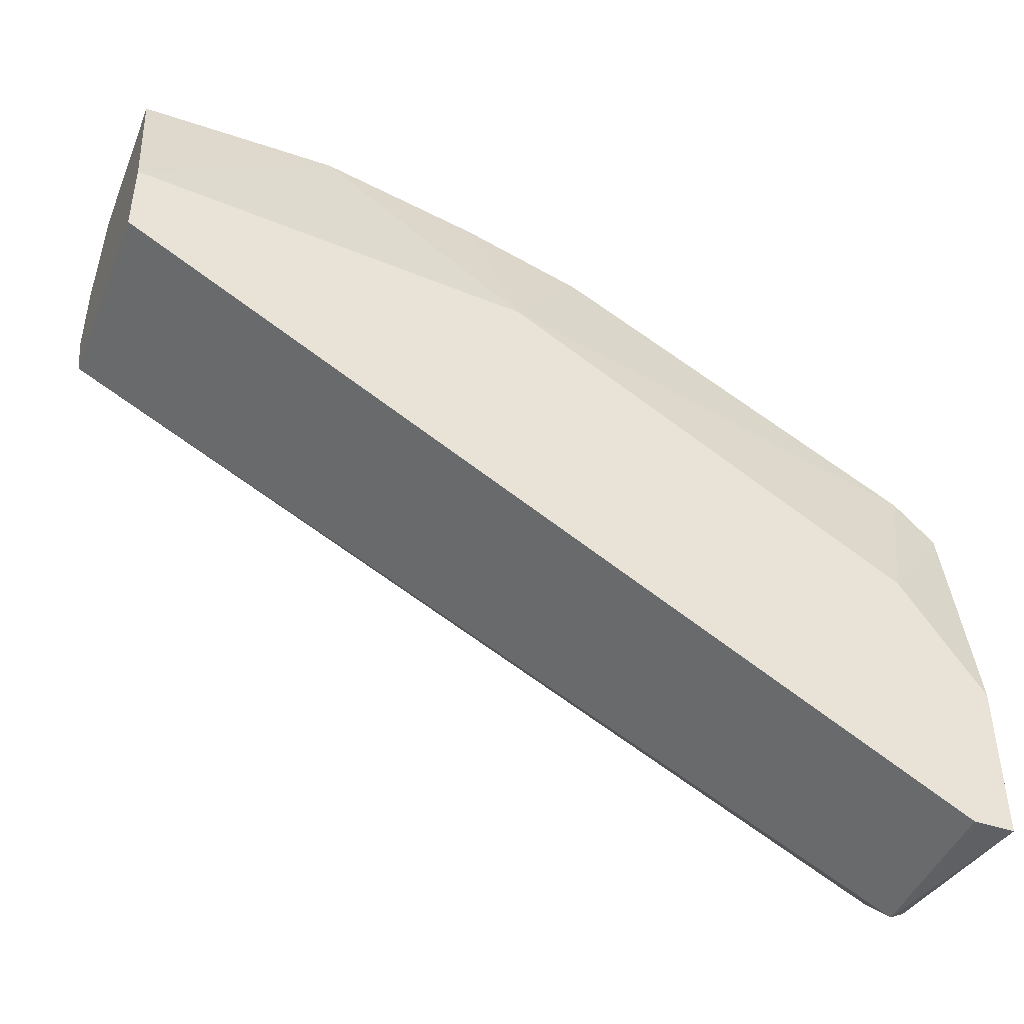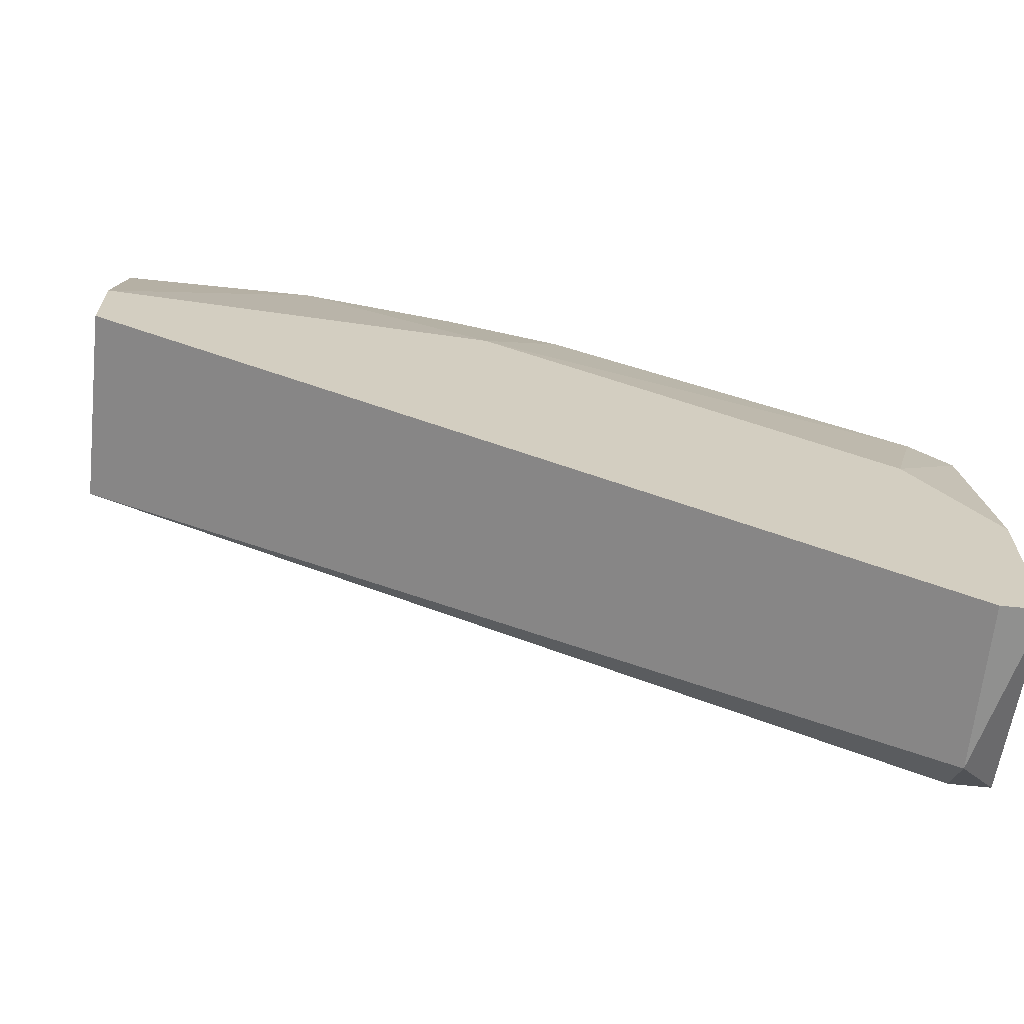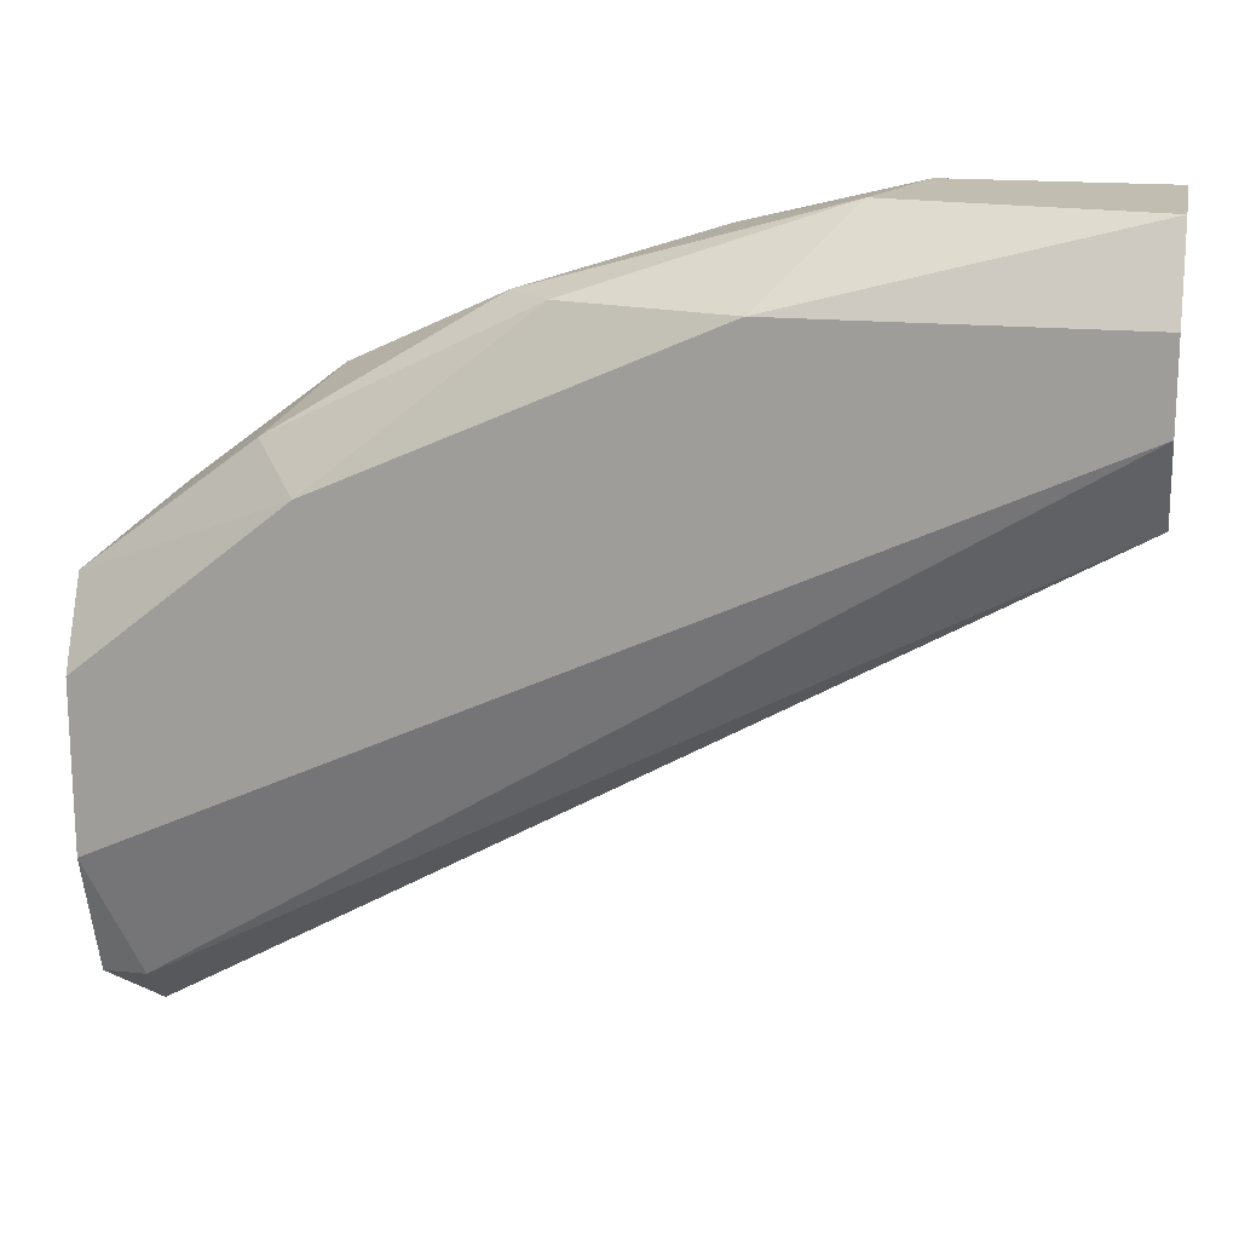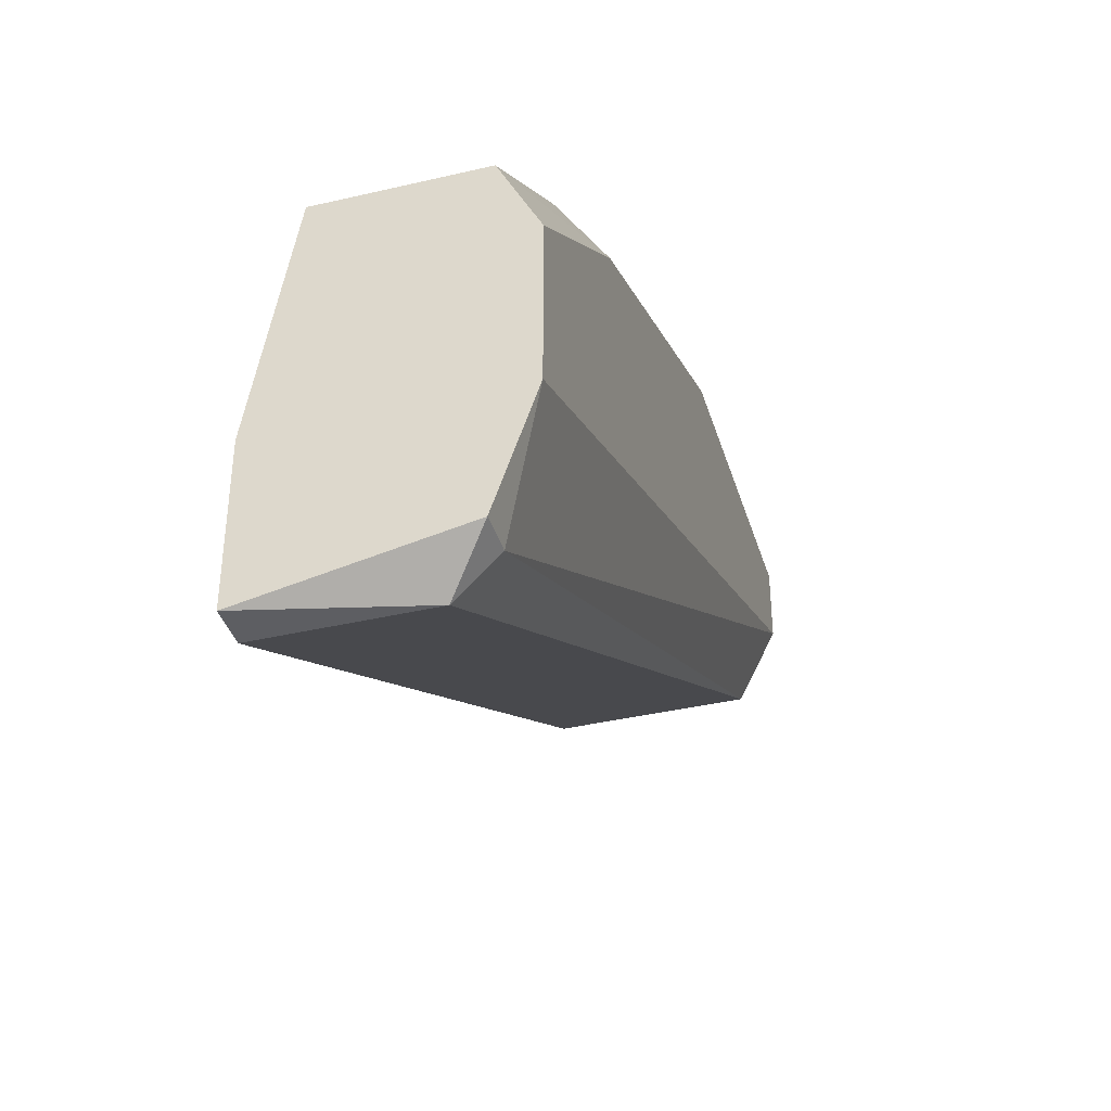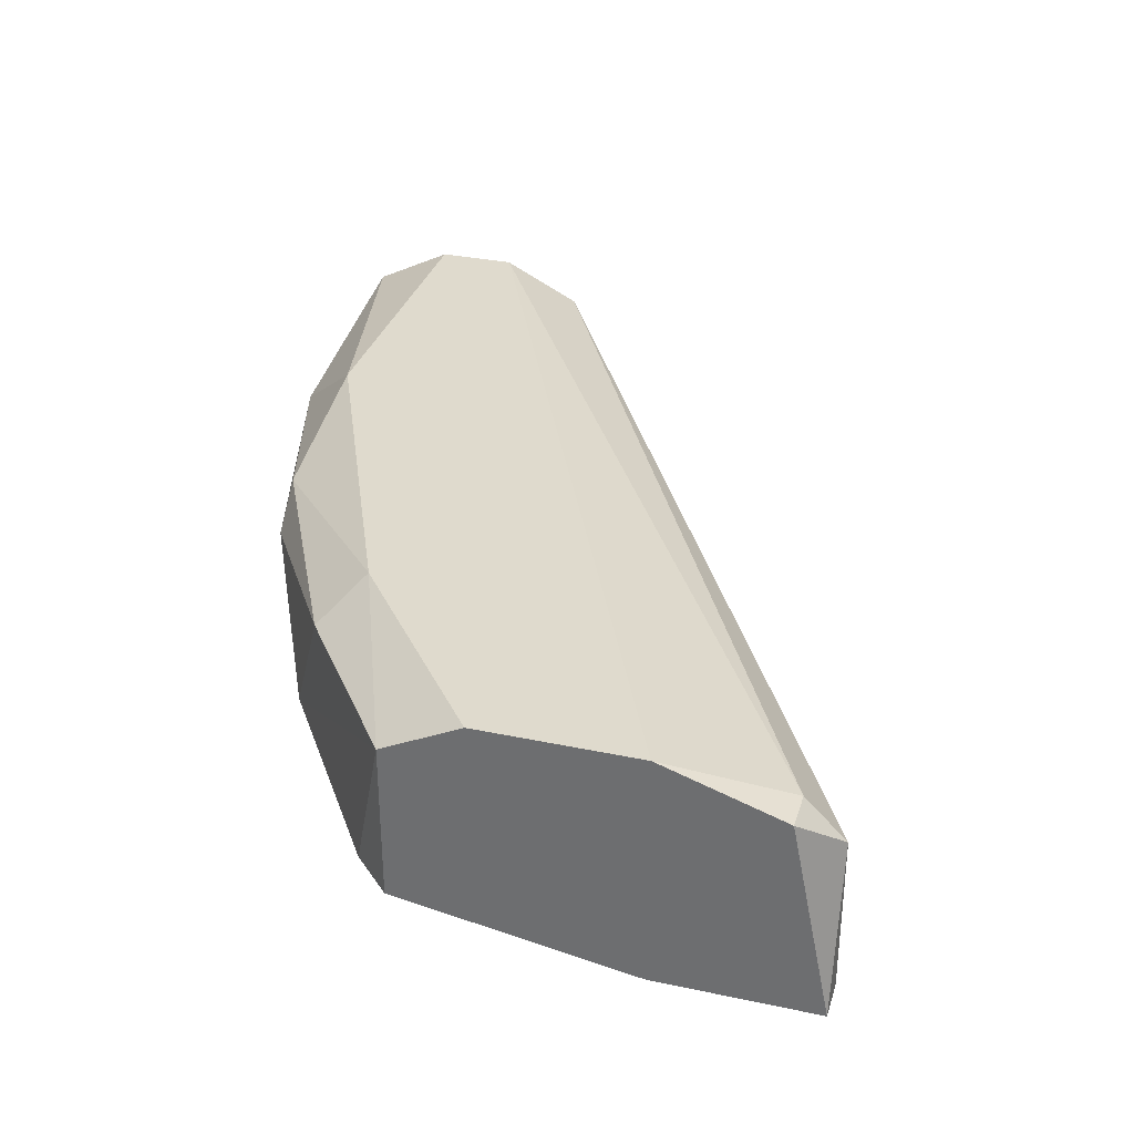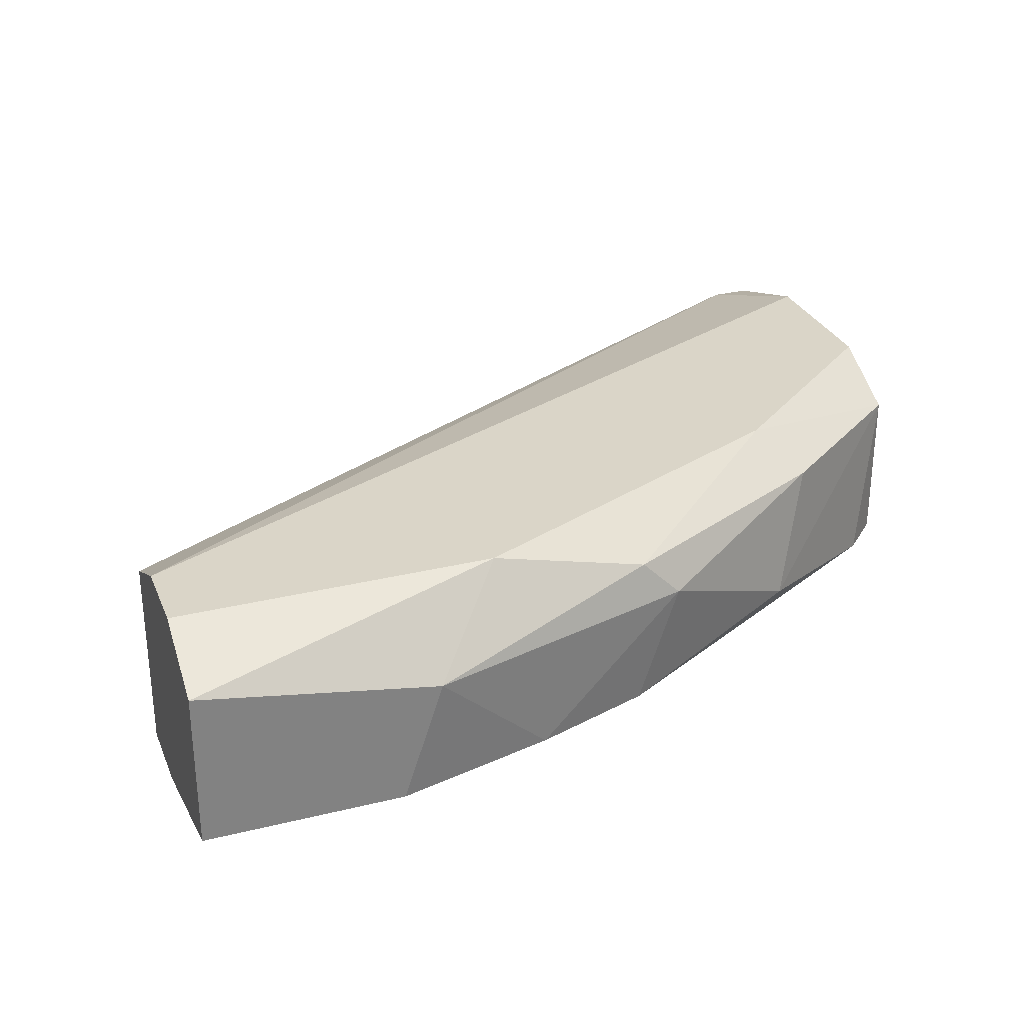
<metadata>
{"format":"obj","ext":"obj","renderer":"f3d","projection":"perspective","resolution":1024,"background":"white","views":[{"elev":-45.0,"azim":158.7,"up":"+Y"},{"elev":-65.5,"azim":174.0,"up":"+Y"},{"elev":16.9,"azim":11.5,"up":"+Y"},{"elev":-38.6,"azim":-73.6,"up":"+Y"},{"elev":32.7,"azim":-73.7,"up":"+Z"},{"elev":29.4,"azim":160.1,"up":"+Z"}]}
</metadata>
<code>
v -0.02706 0.05053 0.06846
v 0.003472 0.06071 0.07428
v 0.003472 0.06071 0.06846
v -0.02706 0.03454 0.06701
v -0.02852 0.04035 0.07573
v 0.003472 0.05198 0.07428
v 0.003472 0.05198 0.06701
v -0.01397 0.0578 0.07428
v -0.02706 0.03454 0.07283
v -0.02852 0.04908 0.07428
v -0.008162 0.0578 0.07573
v -0.009618 0.05926 0.06846
v -0.01107 0.05344 0.06701
v 0.003472 0.05489 0.07573
v -0.02852 0.04035 0.06701
v -0.02852 0.03599 0.07428
v -0.02125 0.05489 0.06992
v -0.005256 0.06071 0.07283
v -0.02125 0.05198 0.07573
v -0.02706 0.03599 0.07428
v -0.01543 0.0578 0.07283
v -0.02852 0.03454 0.06701
v -0.02852 0.04908 0.06846
v -0.0227 0.05344 0.07428
v -0.0038 0.06071 0.06846
v 0.003472 0.05489 0.06701
v -0.02852 0.04617 0.07573
v -0.02561 0.04472 0.06701
v 0.003472 0.0578 0.07573
v -0.01397 0.0578 0.06846
f 21 12 30
f 3 2 6
f 6 4 7
f 3 6 7
f 4 6 9
f 7 4 13
f 6 2 14
f 11 5 14
f 5 10 15
f 13 4 15
f 5 15 16
f 1 10 17
f 2 3 18
f 8 11 18
f 11 2 18
f 11 8 19
f 5 11 19
f 9 6 20
f 6 14 20
f 14 5 20
f 16 9 20
f 5 16 20
f 8 18 21
f 18 12 21
f 4 9 22
f 15 4 22
f 9 16 22
f 16 15 22
f 10 1 23
f 15 10 23
f 17 10 24
f 10 19 24
f 19 8 24
f 8 21 24
f 21 17 24
f 13 12 25
f 18 3 25
f 12 18 25
f 3 7 26
f 7 13 26
f 25 3 26
f 13 25 26
f 10 5 27
f 5 19 27
f 19 10 27
f 1 13 28
f 13 15 28
f 23 1 28
f 15 23 28
f 2 11 29
f 14 2 29
f 11 14 29
f 13 1 30
f 12 13 30
f 1 17 30
f 17 21 30

</code>
